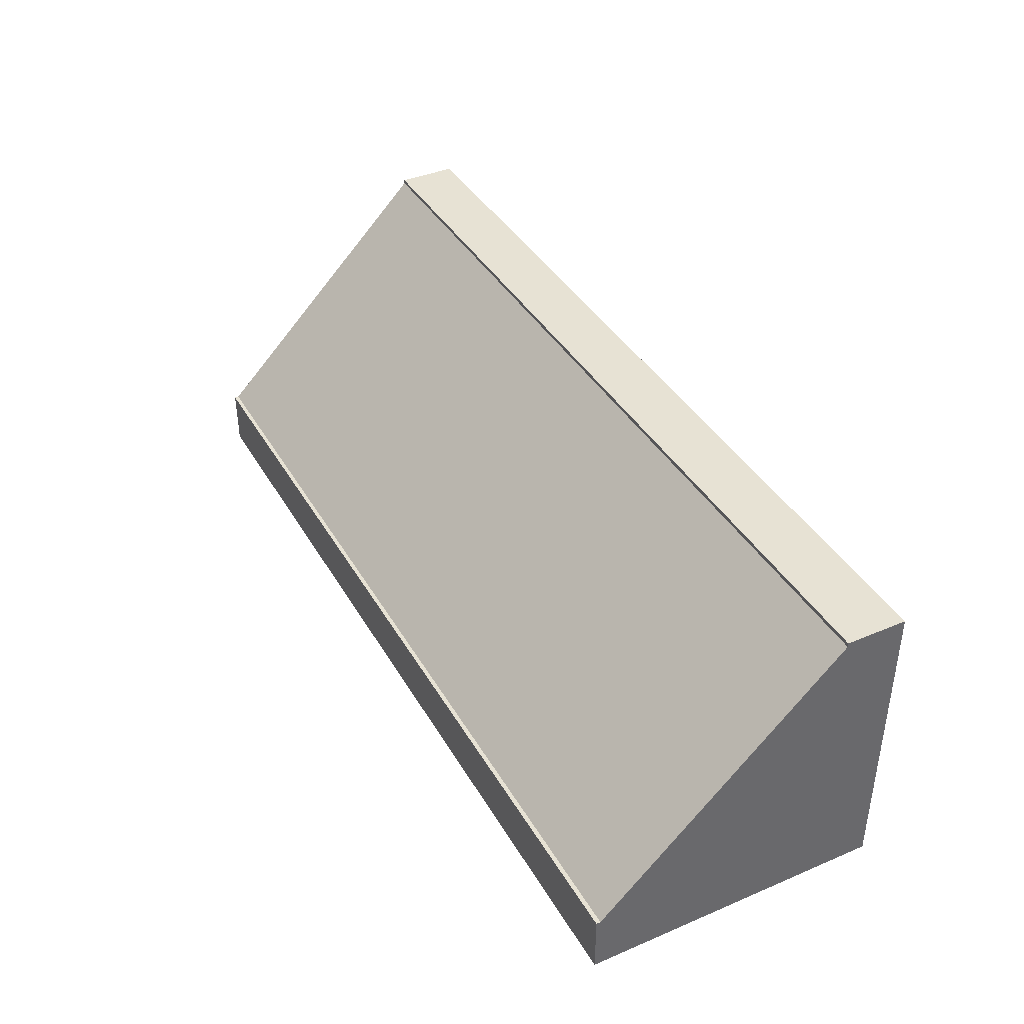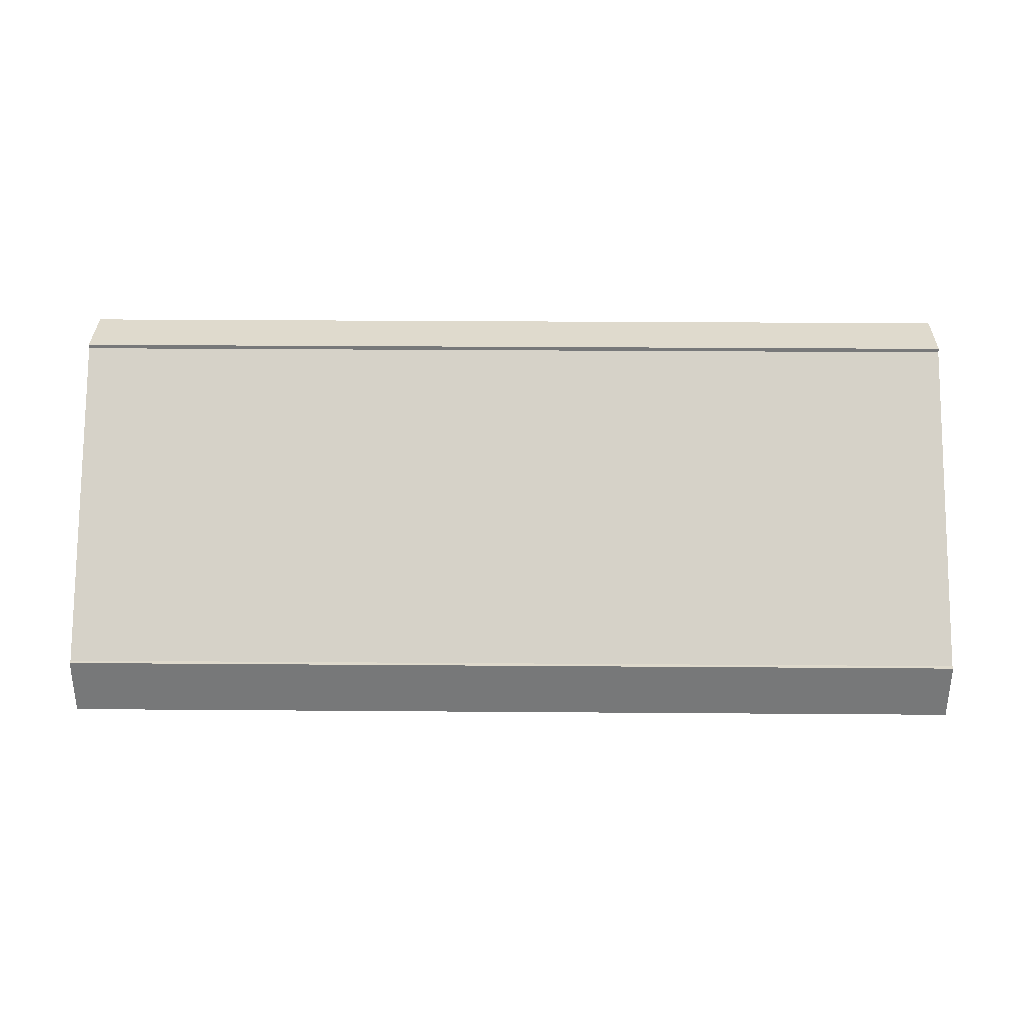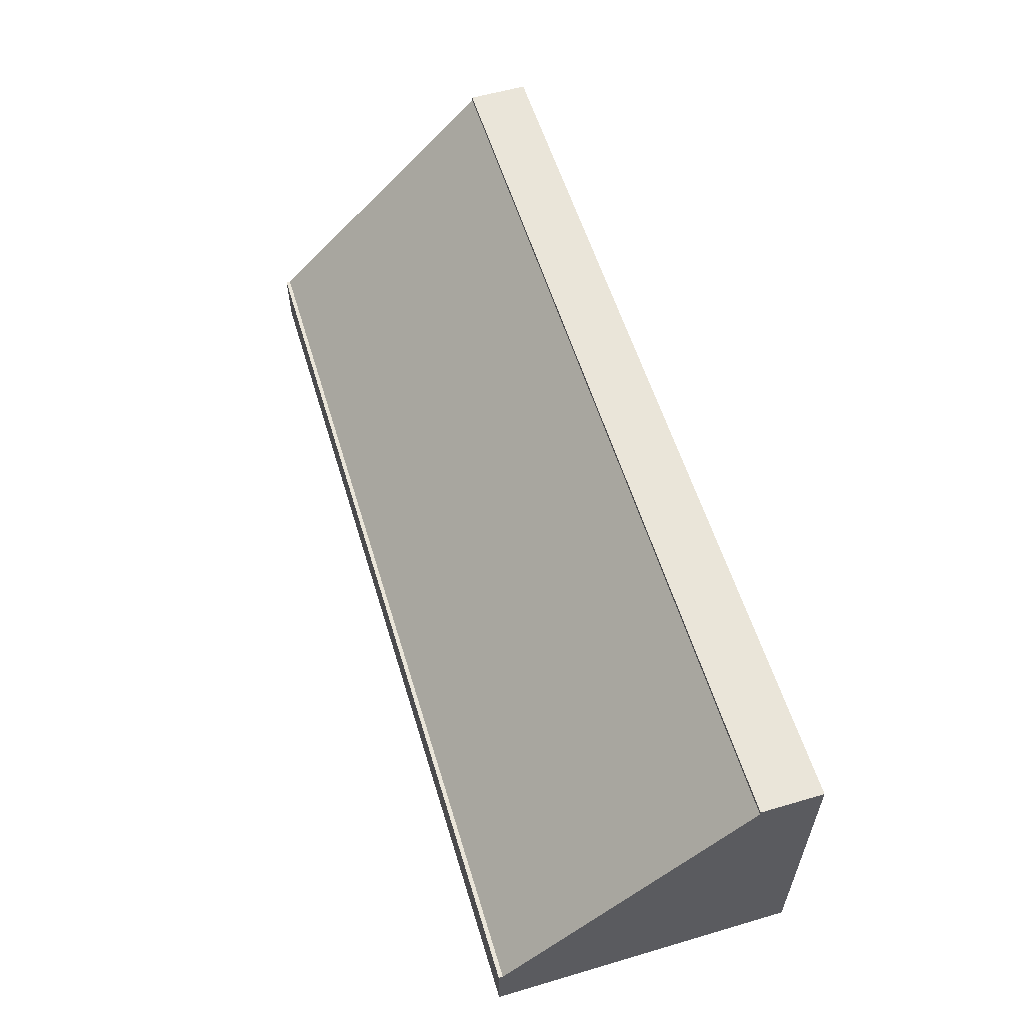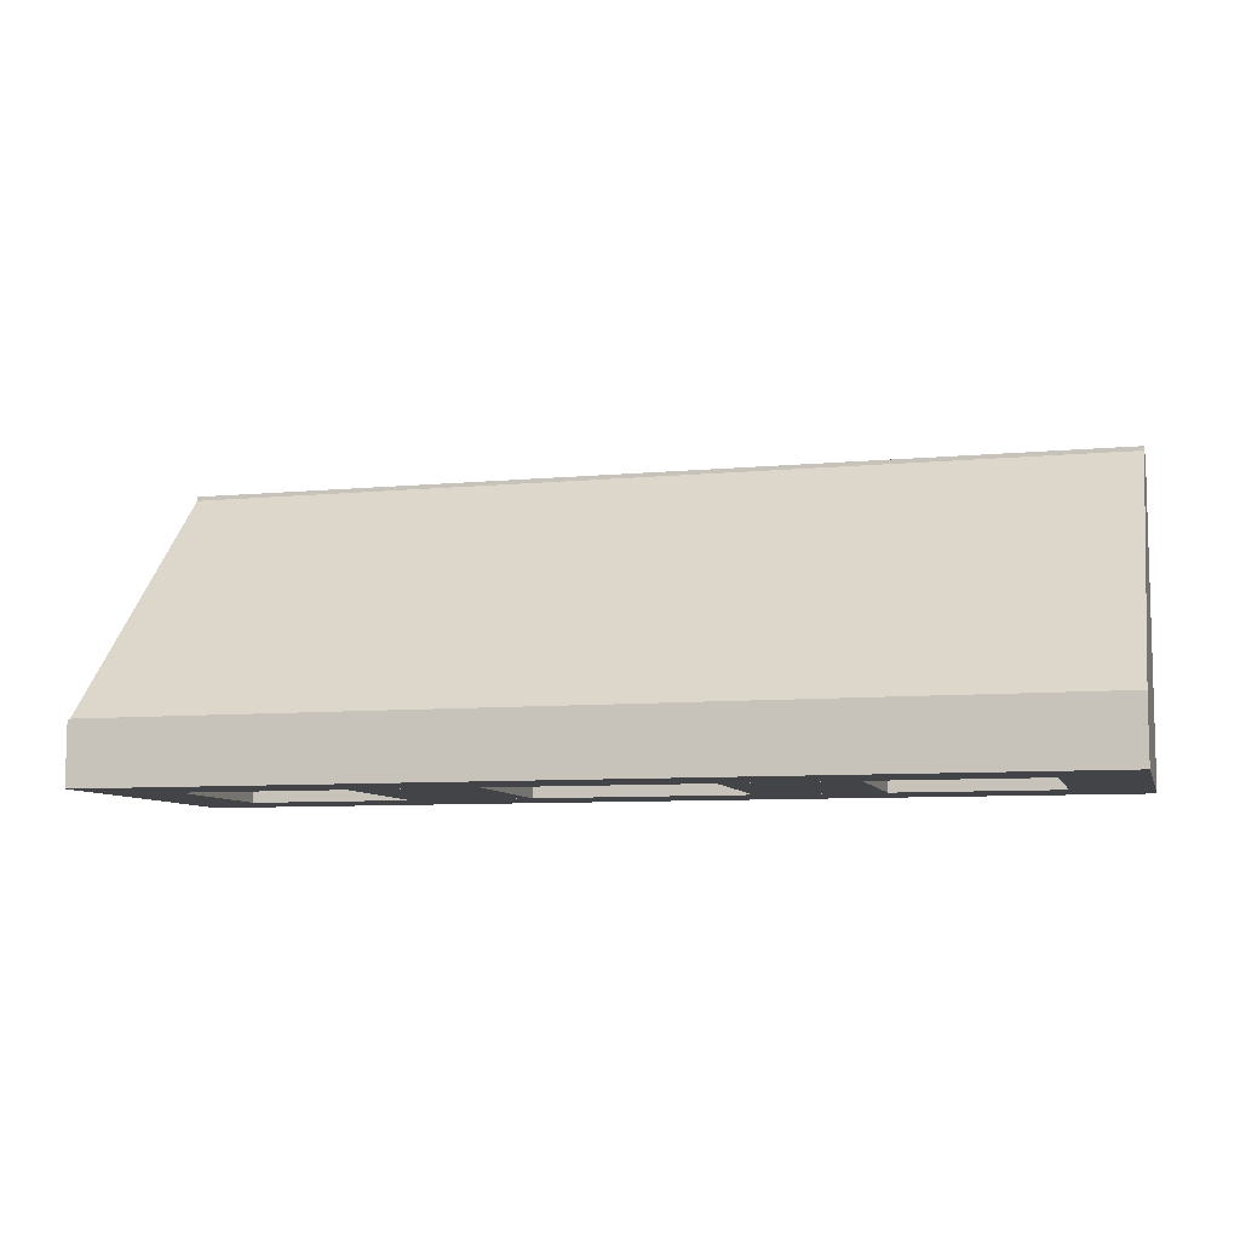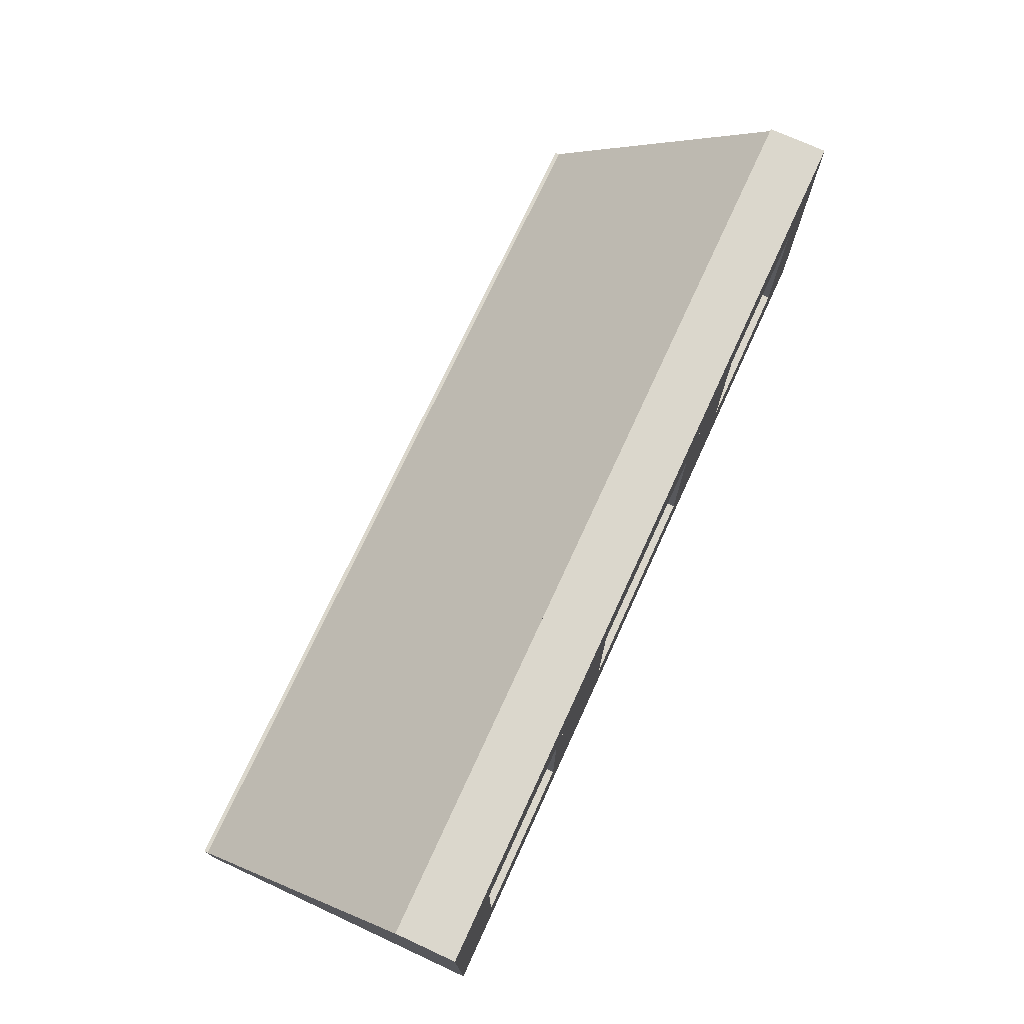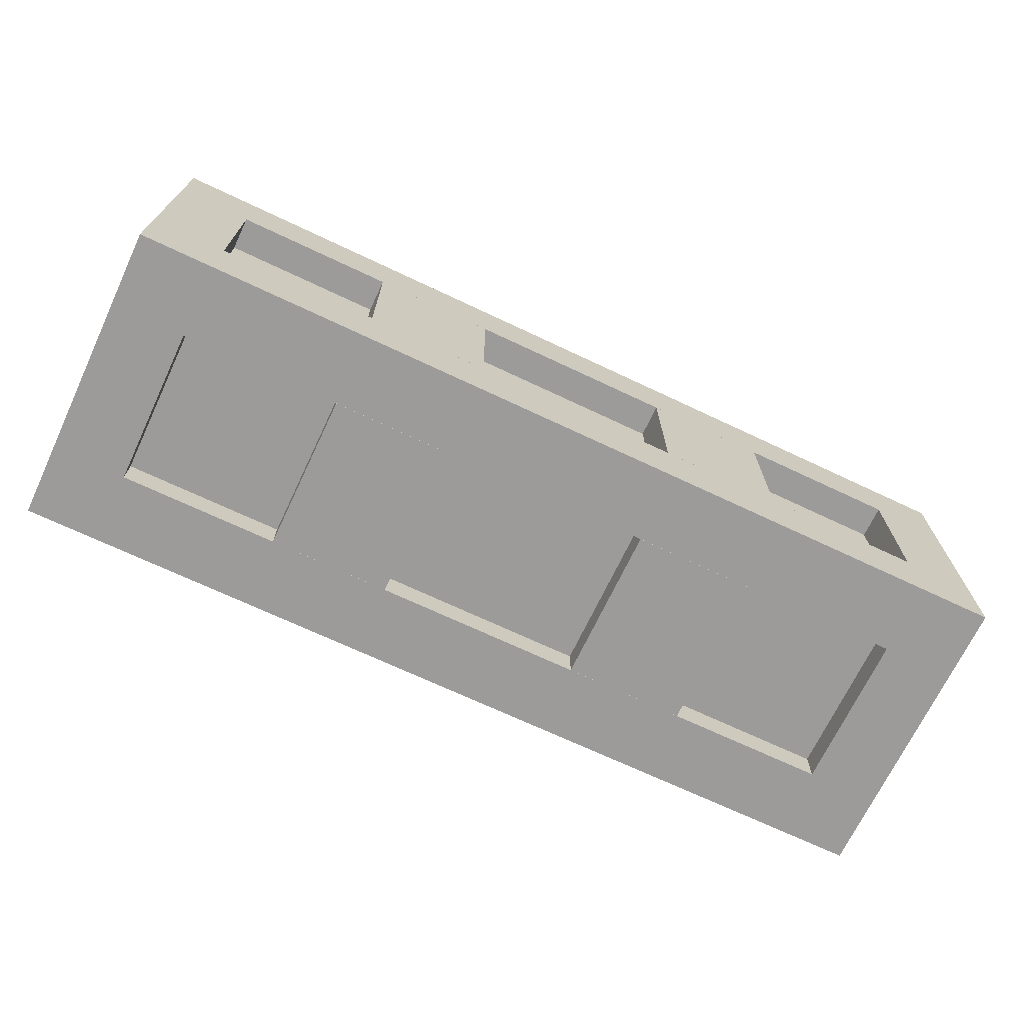
<metadata>
{"format":"obj","ext":"obj","renderer":"f3d","projection":"perspective","resolution":1024,"background":"white","views":[{"elev":39.7,"azim":-117.6,"up":"+Z"},{"elev":32.6,"azim":-179.4,"up":"+Z"},{"elev":57.8,"azim":-106.9,"up":"+Z"},{"elev":-8.1,"azim":-165.4,"up":"+Z"},{"elev":73.2,"azim":114.7,"up":"+Y"},{"elev":-69.8,"azim":154.7,"up":"+Y"}]}
</metadata>
<code>
o group_0_undefined.014
v 1.26 0.2398 -0
v 1.5 0 -0
v -1.26 0.2398 -0
v -1.5 0 -0
v -1.26 0 0.2397
v 1.26 0 0.2397
v -0.74 0 0.24
v -0.74 0.11 0.24
v -0.3409 0.11 0.24
v -0.3409 0 0.24
v -1.5 1 0.2
v -1.5 1 0
v -1.5 0.9864 0.2
v -0.74 0.11 0.76
v -0.74 -0 0.76
v 1.5 0.2 1
v 1.5 -0 1
v 1.5 0.2 0.9864
v 0.74 0.76 0.11
v 0.74 0.76 0
v 0.3409 0.76 0
v 0.3409 0.76 0.11
v 1.5 1 0
v -1.26 0.7603 0
v 1.26 0.7603 0
v 0.3409 0.11 0.76
v 0.3409 0.11 0.24
v 0.3409 0 0.24
v 0.3409 -0 0.76
v 0.74 0 0.24
v 0.74 -0 0.76
v -0.3409 0.76 0.11
v -0.3409 0.76 0
v -0.74 0.76 0
v -0.74 0.76 0.11
v -0.3409 -0 0.76
v 1.26 0.1103 0.2397
v 1.26 -0 0.7602
v 1.26 0.1103 0.7602
v 1.5 0.9864 0.2
v -1.5 0.2 0.9864
v 0.3409 0.24 -0
v 0.74 0.24 -0
v -1.26 0.1103 0.2397
v -1.26 0.1103 0.7602
v 0.74 0.11 0.24
v 0.74 0.11 0.76
v -0.74 0.24 -0
v -0.3409 0.24 -0
v -1.26 0.7603 0.1102
v -1.26 -0 0.7602
v -0.74 0.24 0.11
v -0.3409 0.11 0.76
v -1.5 0.2 1
v -1.5 -0 1
v 1.26 0.7603 0.1102
v 1.5 1 0.2
v 0.3409 0.24 0.11
v 0.74 0.24 0.11
v -1.26 0.2398 0.1102
v -0.3409 0.24 0.11
v 1.26 0.2398 0.1102
f 1 2 3
f 4 3 2
f 5 2 6
f 7 8 9
f 7 9 10
f 11 12 13
f 14 8 7
f 14 7 15
f 16 17 18
f 19 20 21
f 19 21 22
f 12 23 24
f 25 24 23
f 26 27 28
f 26 28 29
f 29 28 30
f 29 30 31
f 24 3 12
f 4 12 3
f 32 33 34
f 32 34 35
f 15 7 10
f 15 10 36
f 37 38 39
f 1 25 23
f 1 23 2
f 18 40 13
f 18 13 41
f 42 21 20
f 42 20 43
f 5 44 45
f 44 5 37
f 31 30 46
f 31 46 47
f 48 34 33
f 48 33 49
f 31 47 26
f 31 26 29
f 24 50 3
f 18 2 40
f 23 40 2
f 2 18 17
f 39 38 51
f 39 51 45
f 52 35 34
f 52 34 48
f 36 53 14
f 36 14 15
f 37 39 45
f 37 45 44
f 16 18 41
f 16 41 54
f 36 10 9
f 36 9 53
f 55 4 51
f 5 51 4
f 25 1 56
f 47 46 27
f 47 27 26
f 17 16 54
f 17 54 55
f 38 17 51
f 55 51 17
f 40 57 11
f 40 11 13
f 58 42 43
f 58 43 59
f 58 22 21
f 58 21 42
f 2 5 4
f 6 2 38
f 53 9 8
f 53 8 14
f 60 3 50
f 52 48 49
f 52 49 61
f 17 38 2
f 23 12 11
f 55 41 4
f 50 24 56
f 25 56 24
f 62 56 1
f 57 23 11
f 41 13 4
f 62 1 60
f 3 60 1
f 12 4 13
f 43 20 19
f 43 19 59
f 56 62 60
f 56 60 50
f 54 41 55
f 49 33 32
f 49 32 61
f 38 37 6
f 59 19 22
f 59 22 58
f 61 32 35
f 61 35 52
f 57 40 23
f 45 51 5
f 5 6 37
f 28 27 46
f 28 46 30

</code>
